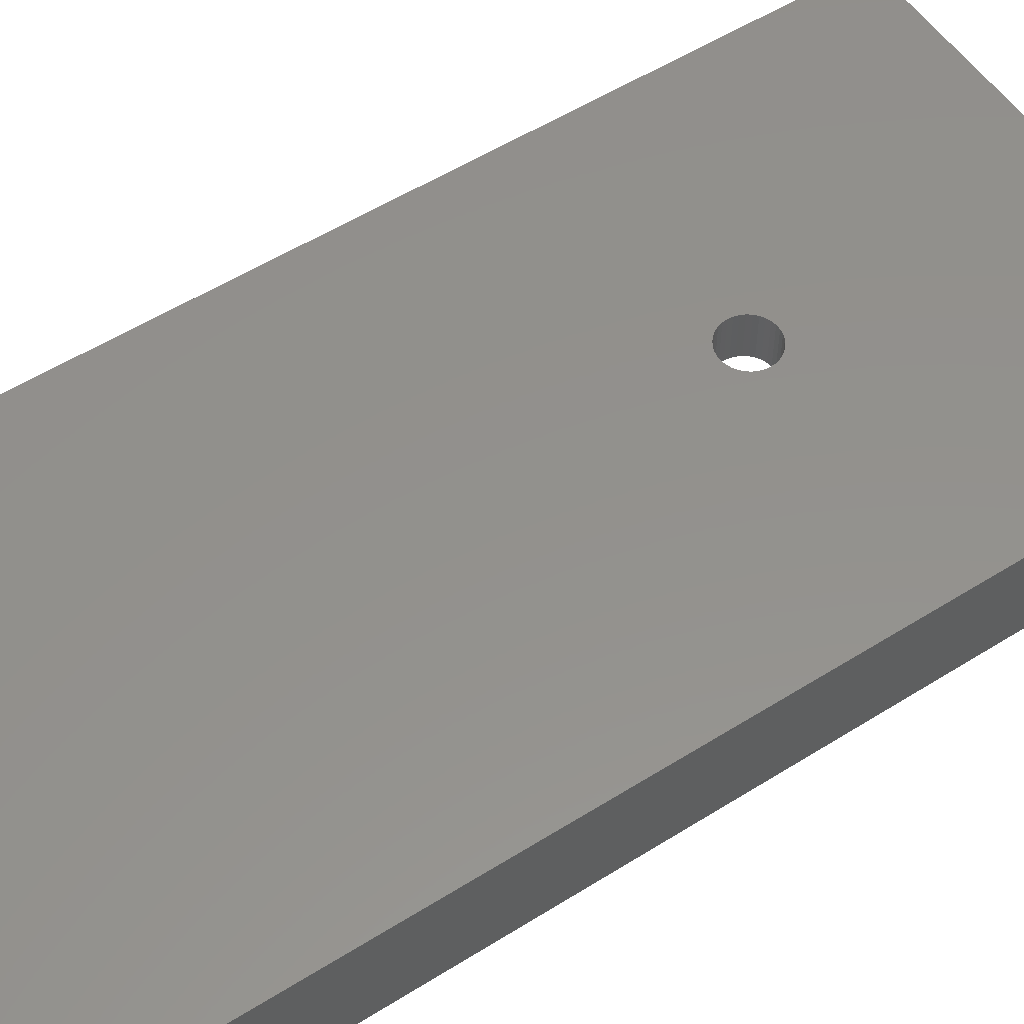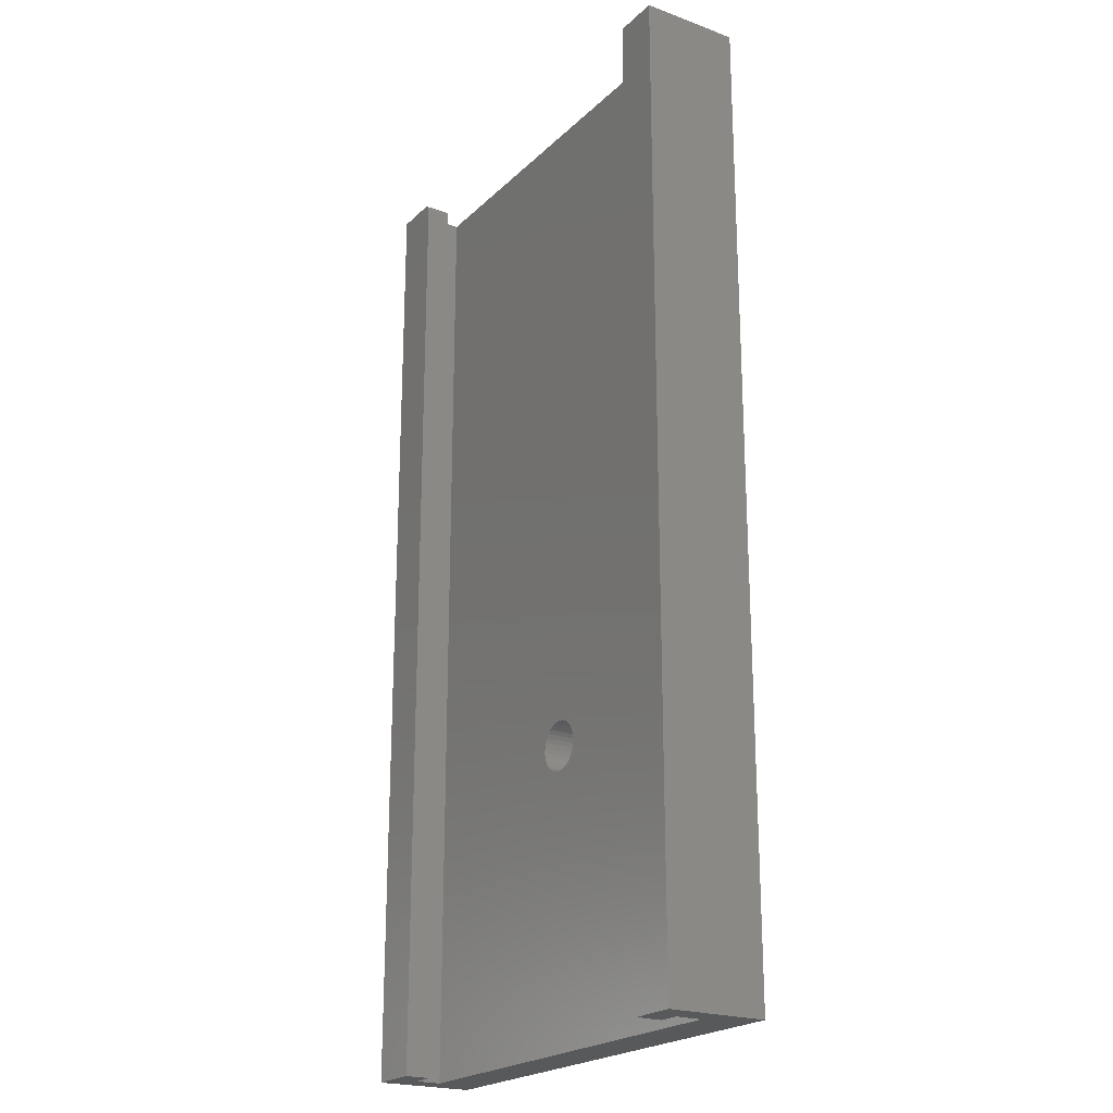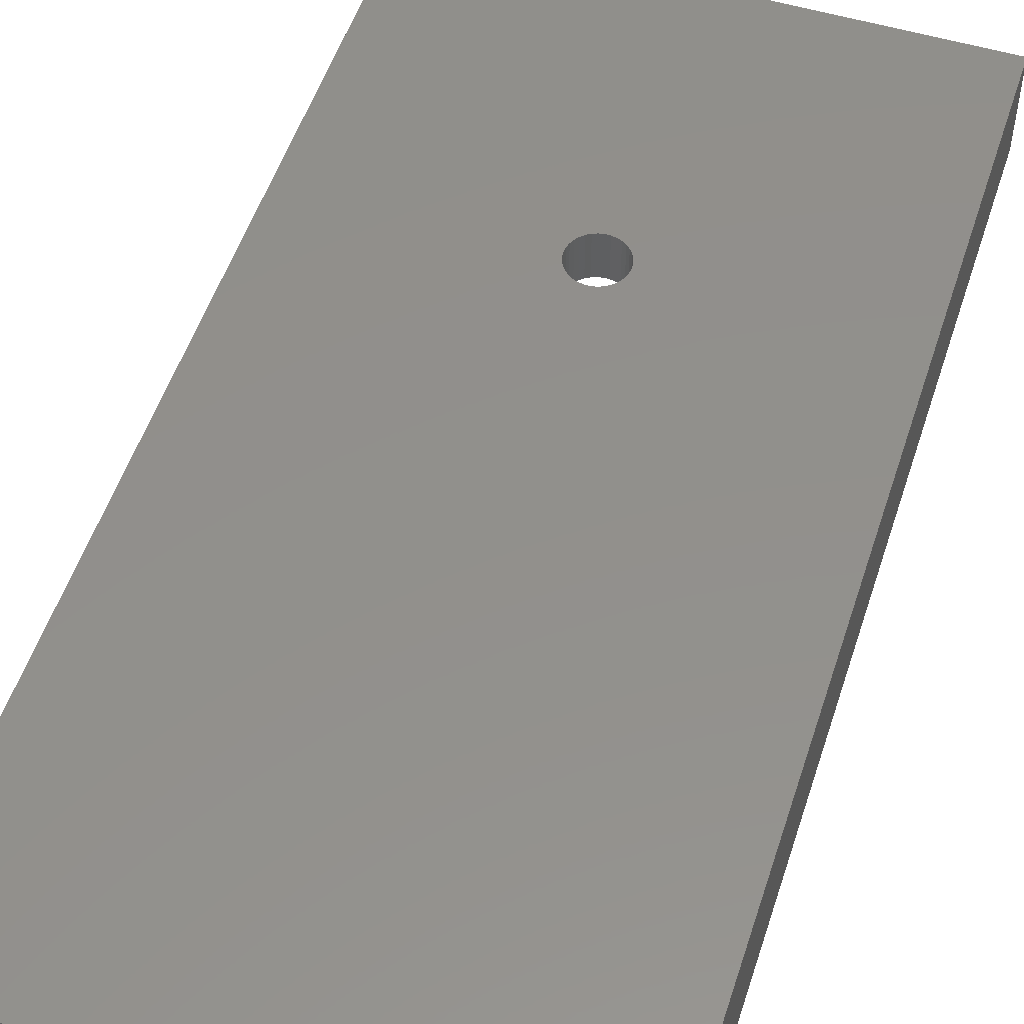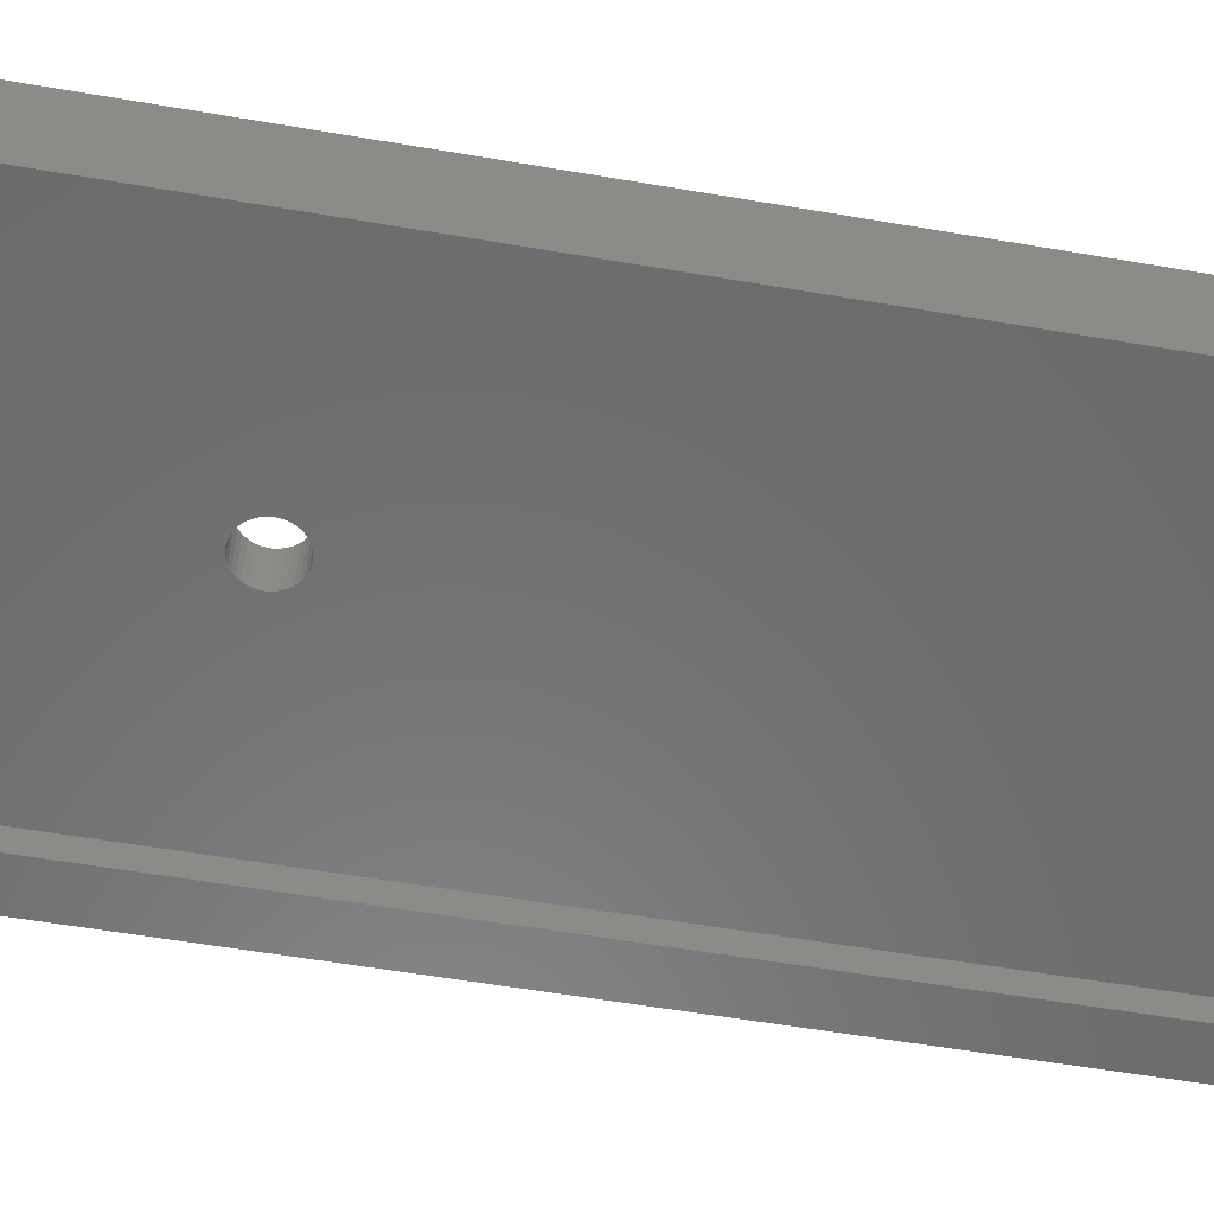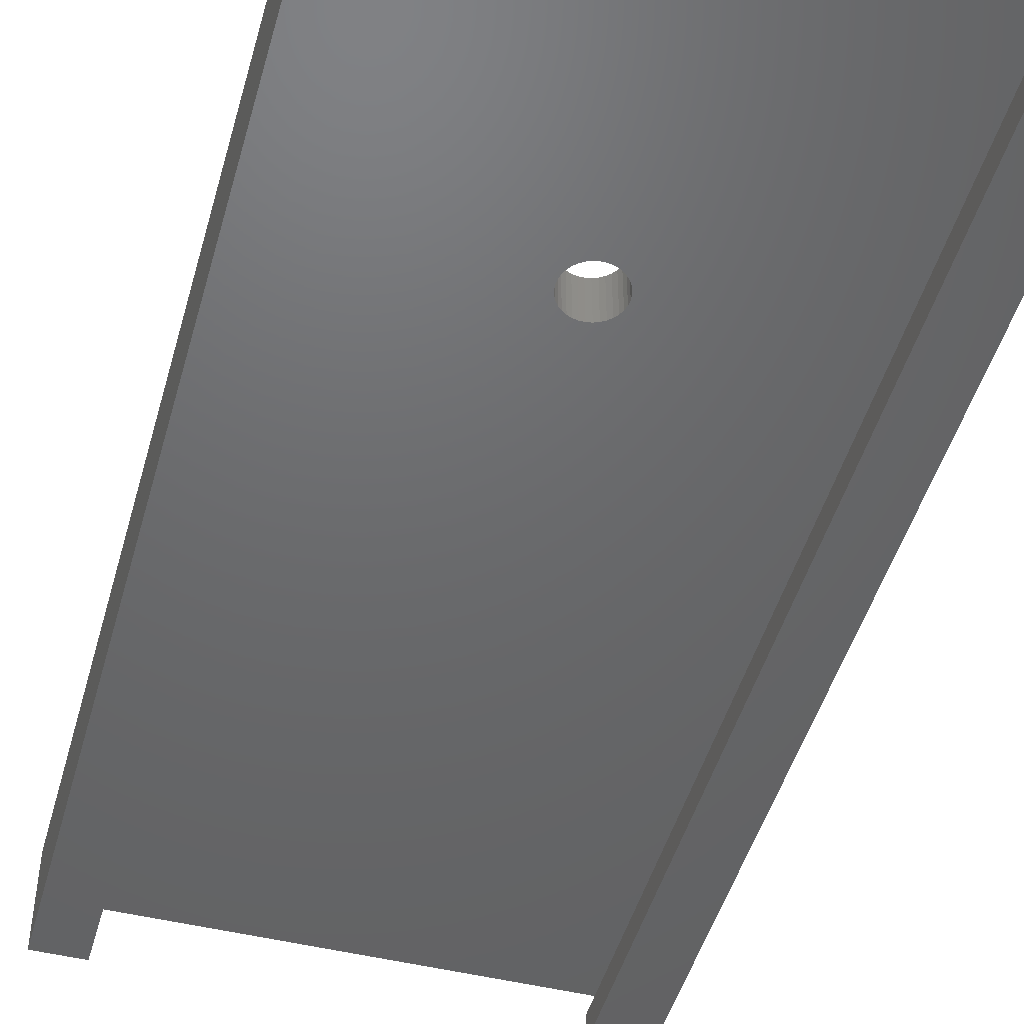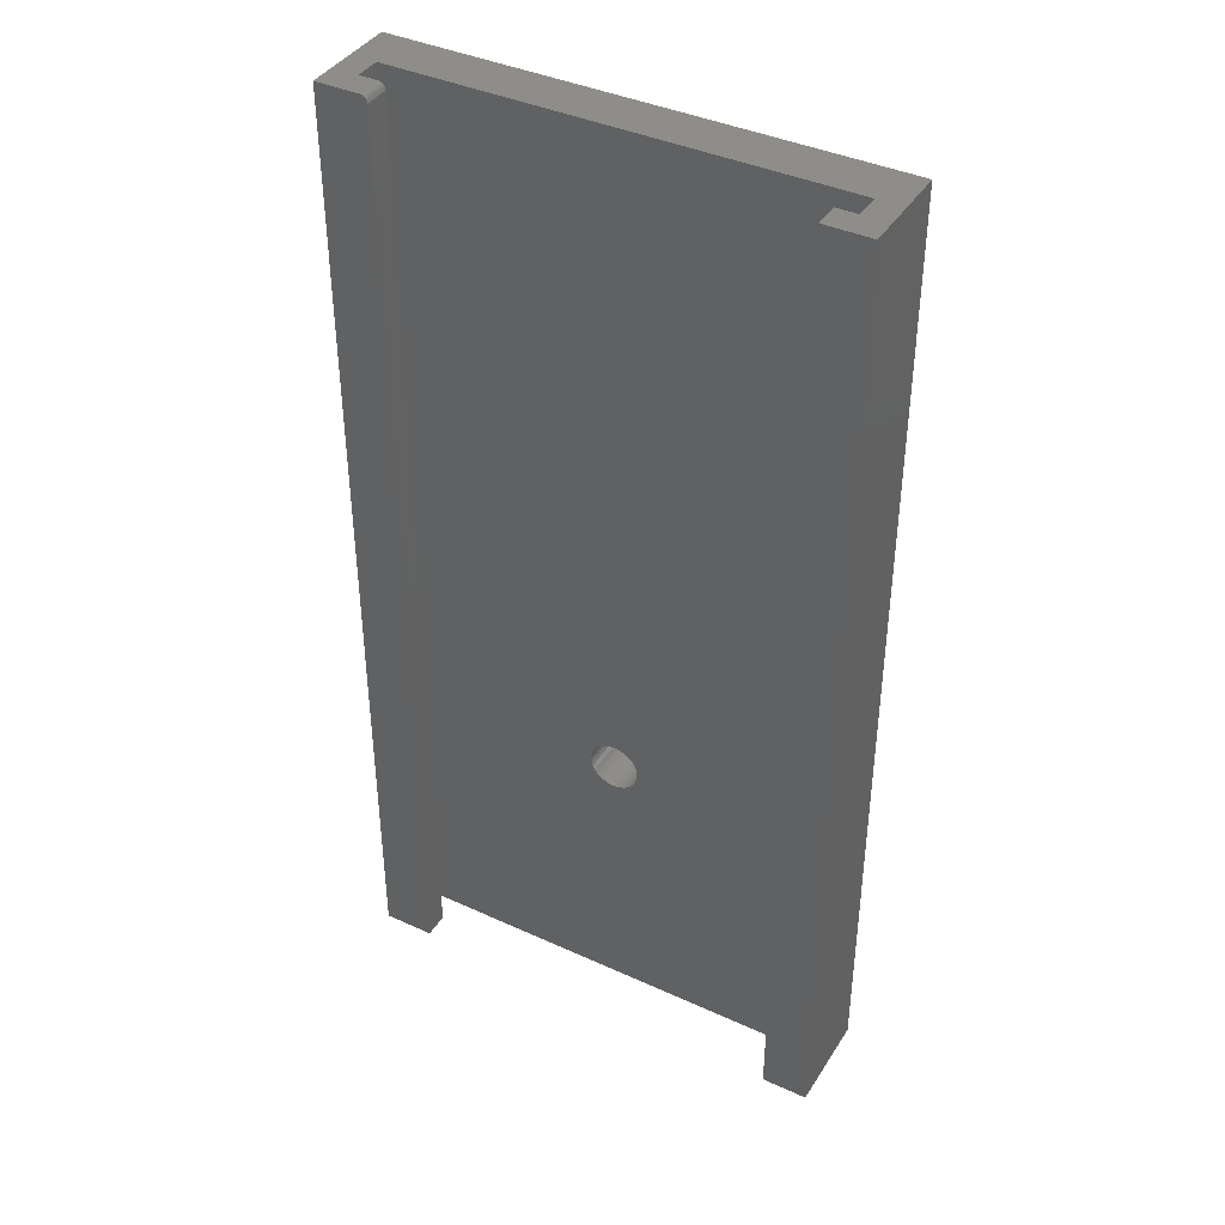
<metadata>
{"format":"stl","ext":"stl","renderer":"f3d","projection":"perspective","resolution":1024,"background":"white","views":[{"elev":54.6,"azim":56.4,"up":"+Y"},{"elev":-21.9,"azim":57.5,"up":"+Z"},{"elev":52.7,"azim":17.9,"up":"+Y"},{"elev":-57.2,"azim":-100.1,"up":"+Y"},{"elev":-47.6,"azim":164.5,"up":"+Y"},{"elev":40.2,"azim":29.4,"up":"+Z"}]}
</metadata>
<code>
# stl→obj: 112 verts, 224 faces
v 0.001644 0.1078 0.02751
v -0.003368 0.05674 0.02658
v -0.003368 0.1078 0.02658
v -0.008122 0.05674 0.02473
v -0.008122 0.1078 0.02473
v -0.01246 0.05674 0.02205
v -0.01246 0.1078 0.02205
v -0.01623 0.05674 0.01862
v -0.01623 0.1078 0.01862
v -0.0193 0.05674 0.01455
v -0.0193 0.1078 0.01455
v -0.02157 0.05674 0.009982
v -0.02157 0.1078 0.009982
v -0.02297 0.05674 0.005077
v -0.02297 0.1078 0.005077
v -0.02344 0.05674 1.015e-17
v -0.02344 0.1078 1.015e-17
v 0.001644 0.05674 0.02751
v 0.006743 0.1078 0.02751
v 0.006743 0.05674 0.02751
v 0.01176 0.1078 0.02658
v 0.01176 0.05674 0.02658
v 0.01651 0.1078 0.02473
v 0.01651 0.05674 0.02473
v 0.02085 0.1078 0.02205
v 0.02085 0.05674 0.02205
v 0.02461 0.1078 0.01862
v 0.02461 0.05674 0.01862
v 0.02769 0.1078 0.01455
v 0.02769 0.05674 0.01455
v 0.02996 0.1078 0.009982
v 0.02996 0.05674 0.009982
v 0.03136 0.1078 0.005077
v 0.03136 0.05674 0.005077
v 0.03183 0.1078 -1.015e-17
v 0.03183 0.05674 -1.015e-17
v 0.006743 0.1078 -0.02751
v 0.01176 0.05674 -0.02658
v 0.01176 0.1078 -0.02658
v 0.01651 0.05674 -0.02473
v 0.01651 0.1078 -0.02473
v 0.02085 0.05674 -0.02205
v 0.02085 0.1078 -0.02205
v 0.02461 0.05674 -0.01862
v 0.02461 0.1078 -0.01862
v 0.02769 0.05674 -0.01455
v 0.02769 0.1078 -0.01455
v 0.02996 0.05674 -0.009982
v 0.02996 0.1078 -0.009982
v 0.03136 0.05674 -0.005077
v 0.03136 0.1078 -0.005077
v 0.006743 0.05674 -0.02751
v 0.001644 0.1078 -0.02751
v 0.001644 0.05674 -0.02751
v -0.003368 0.1078 -0.02658
v -0.003368 0.05674 -0.02658
v -0.008122 0.1078 -0.02473
v -0.008122 0.05674 -0.02473
v -0.01246 0.1078 -0.02205
v -0.01246 0.05674 -0.02205
v -0.01623 0.1078 -0.01862
v -0.01623 0.05674 -0.01862
v -0.0193 0.1078 -0.01455
v -0.0193 0.05674 -0.01455
v -0.02157 0.1078 -0.009982
v -0.02157 0.05674 -0.009982
v -0.02297 0.1078 -0.005077
v -0.02297 0.05674 -0.005077
v -0.2373 0.05674 0.75
v -0.2373 0.05674 -0.3203
v 0.006743 0.05674 0.75
v 0.006743 0.05674 -0.3203
v 0.2451 0.05674 -0.3203
v 0.2451 0.05674 0.75
v 0.2734 0.1078 0.75
v 0.2734 0.1078 -0.3203
v 0.006743 0.1078 0.75
v 0.006743 0.1078 -0.3203
v -0.2656 0.1078 0.75
v -0.2656 0.1078 -0.3203
v 0.2451 0.02837 0.75
v 0.2734 0 0.75
v -0.2656 0 0.75
v -0.2373 0.02837 0.75
v -0.2167 0 0.75
v -0.2167 0.02837 0.75
v 0.2224 0 0.75
v 0.2224 0.02837 0.75
v -0.2102 0.02837 0.7465
v -0.2124 0.02837 0.7487
v -0.2112 0.02837 0.7477
v -0.2089 0.02837 0.7422
v -0.2089 0.02837 -0.3203
v -0.2373 0.02837 -0.3203
v -0.2095 0.02837 0.7452
v -0.209 0.02837 0.7437
v -0.2152 0.02837 0.7498
v -0.2137 0.02837 0.7494
v -0.2089 0 -0.3203
v -0.2089 0 0.7422
v -0.2656 0 -0.3203
v -0.209 0 0.7437
v -0.2095 0 0.7452
v -0.2102 0 0.7465
v -0.2112 0 0.7477
v -0.2124 0 0.7487
v -0.2137 0 0.7494
v -0.2152 0 0.7498
v 0.2734 0 -0.3203
v 0.2451 0.02837 -0.3203
v 0.2224 0 -0.3203
v 0.2224 0.02837 -0.3203
f 1 2 3
f 3 2 4
f 3 4 5
f 5 4 6
f 5 6 7
f 7 6 8
f 7 8 9
f 9 8 10
f 9 10 11
f 11 10 12
f 11 12 13
f 13 12 14
f 13 14 15
f 15 14 16
f 15 16 17
f 2 1 18
f 18 1 19
f 18 19 20
f 20 19 21
f 20 21 22
f 22 21 23
f 22 23 24
f 24 23 25
f 24 25 26
f 26 25 27
f 26 27 28
f 28 27 29
f 28 29 30
f 30 29 31
f 30 31 32
f 32 31 33
f 32 33 34
f 34 33 35
f 34 35 36
f 37 38 39
f 39 38 40
f 39 40 41
f 41 40 42
f 41 42 43
f 43 42 44
f 43 44 45
f 45 44 46
f 45 46 47
f 47 46 48
f 47 48 49
f 49 48 50
f 49 50 51
f 51 50 36
f 51 36 35
f 38 37 52
f 52 37 53
f 52 53 54
f 54 53 55
f 54 55 56
f 56 55 57
f 56 57 58
f 58 57 59
f 58 59 60
f 60 59 61
f 60 61 62
f 62 61 63
f 62 63 64
f 64 63 65
f 64 65 66
f 66 65 67
f 66 67 68
f 68 67 17
f 68 17 16
f 69 70 16
f 69 16 14
f 69 14 12
f 69 12 10
f 69 10 8
f 69 8 6
f 69 6 4
f 69 4 2
f 69 2 18
f 69 18 20
f 69 20 71
f 70 72 52
f 70 52 54
f 70 54 56
f 70 56 58
f 70 58 60
f 70 60 62
f 70 62 64
f 70 64 66
f 70 66 68
f 70 68 16
f 73 74 36
f 73 36 50
f 73 50 48
f 73 48 46
f 73 46 44
f 73 44 42
f 73 42 40
f 73 40 38
f 73 38 52
f 73 52 72
f 74 71 20
f 74 20 22
f 74 22 24
f 74 24 26
f 74 26 28
f 74 28 30
f 74 30 32
f 74 32 34
f 74 34 36
f 75 76 51
f 75 51 35
f 75 35 33
f 75 33 31
f 75 31 29
f 75 29 27
f 75 27 25
f 75 25 23
f 75 23 21
f 75 21 19
f 75 19 77
f 76 78 37
f 76 37 39
f 76 39 41
f 76 41 43
f 76 43 45
f 76 45 47
f 76 47 49
f 76 49 51
f 79 77 19
f 79 19 1
f 79 1 3
f 79 3 5
f 79 5 7
f 79 7 9
f 79 9 11
f 79 11 13
f 79 13 15
f 79 15 17
f 79 17 67
f 80 79 67
f 80 67 65
f 80 65 63
f 80 63 61
f 80 61 59
f 80 59 57
f 80 57 55
f 80 55 53
f 80 53 37
f 80 37 78
f 74 81 82
f 74 82 75
f 74 75 71
f 69 71 75
f 69 75 77
f 69 77 79
f 69 79 83
f 69 83 84
f 83 85 84
f 84 85 86
f 87 82 88
f 88 82 81
f 89 90 91
f 92 93 94
f 84 90 89
f 84 89 95
f 84 95 96
f 84 96 92
f 84 92 94
f 90 84 86
f 90 86 97
f 90 97 98
f 99 93 100
f 100 93 92
f 100 101 99
f 102 103 104
f 102 104 105
f 102 105 106
f 102 106 107
f 102 107 108
f 102 108 85
f 83 101 100
f 83 100 102
f 83 102 85
f 100 92 102
f 102 92 96
f 102 96 103
f 103 96 95
f 103 95 104
f 104 95 89
f 104 89 105
f 105 89 91
f 105 91 106
f 106 91 90
f 106 90 107
f 107 90 98
f 107 98 108
f 108 98 97
f 108 97 85
f 85 97 86
f 73 72 76
f 73 76 109
f 73 109 110
f 70 94 101
f 70 101 80
f 70 80 78
f 70 78 76
f 70 76 72
f 101 94 99
f 99 94 93
f 111 112 109
f 109 112 110
f 80 101 79
f 79 101 83
f 109 76 82
f 82 76 75
f 111 109 87
f 87 109 82
f 112 111 88
f 88 111 87
f 110 112 81
f 81 112 88
f 73 110 74
f 74 110 81
f 94 70 84
f 84 70 69

</code>
